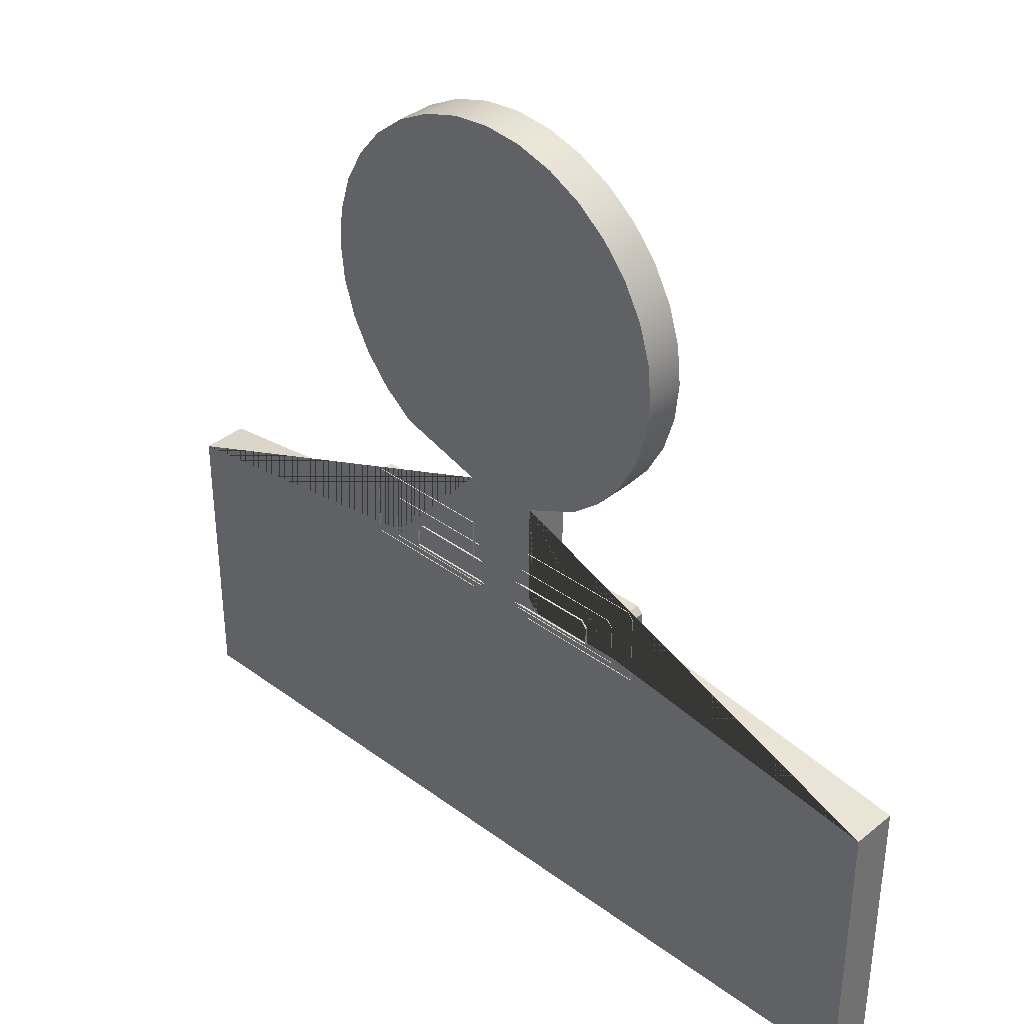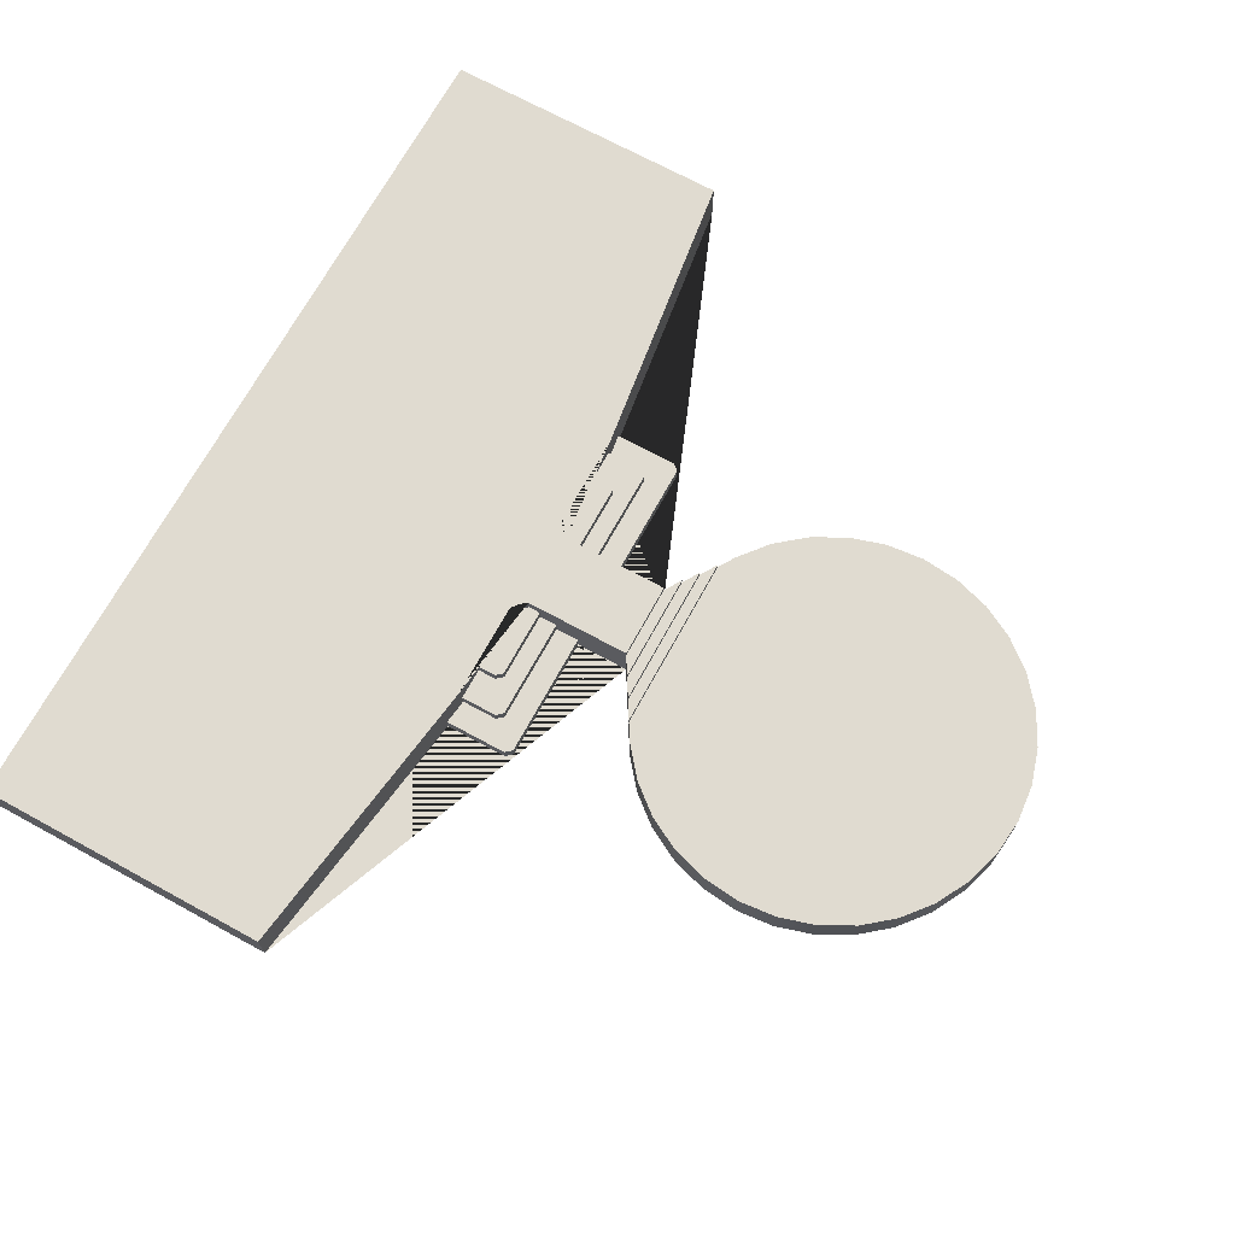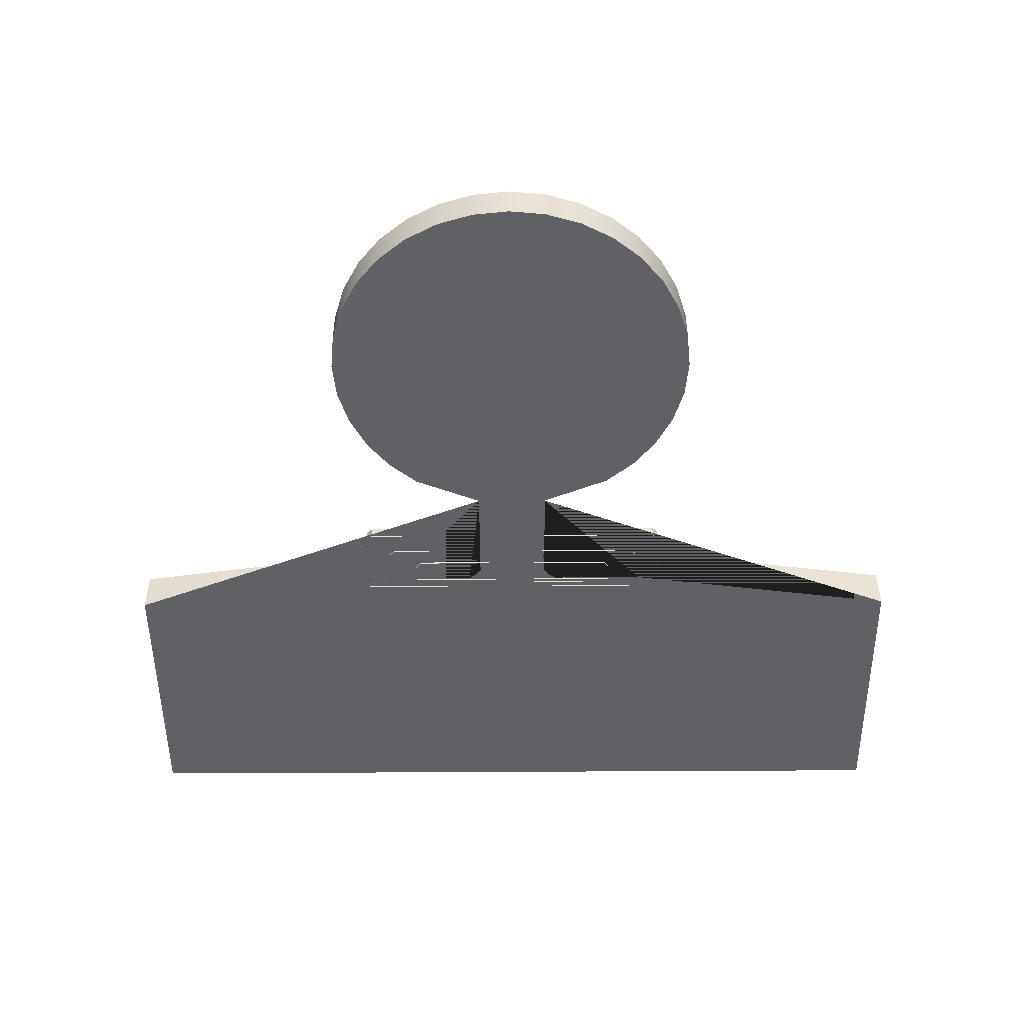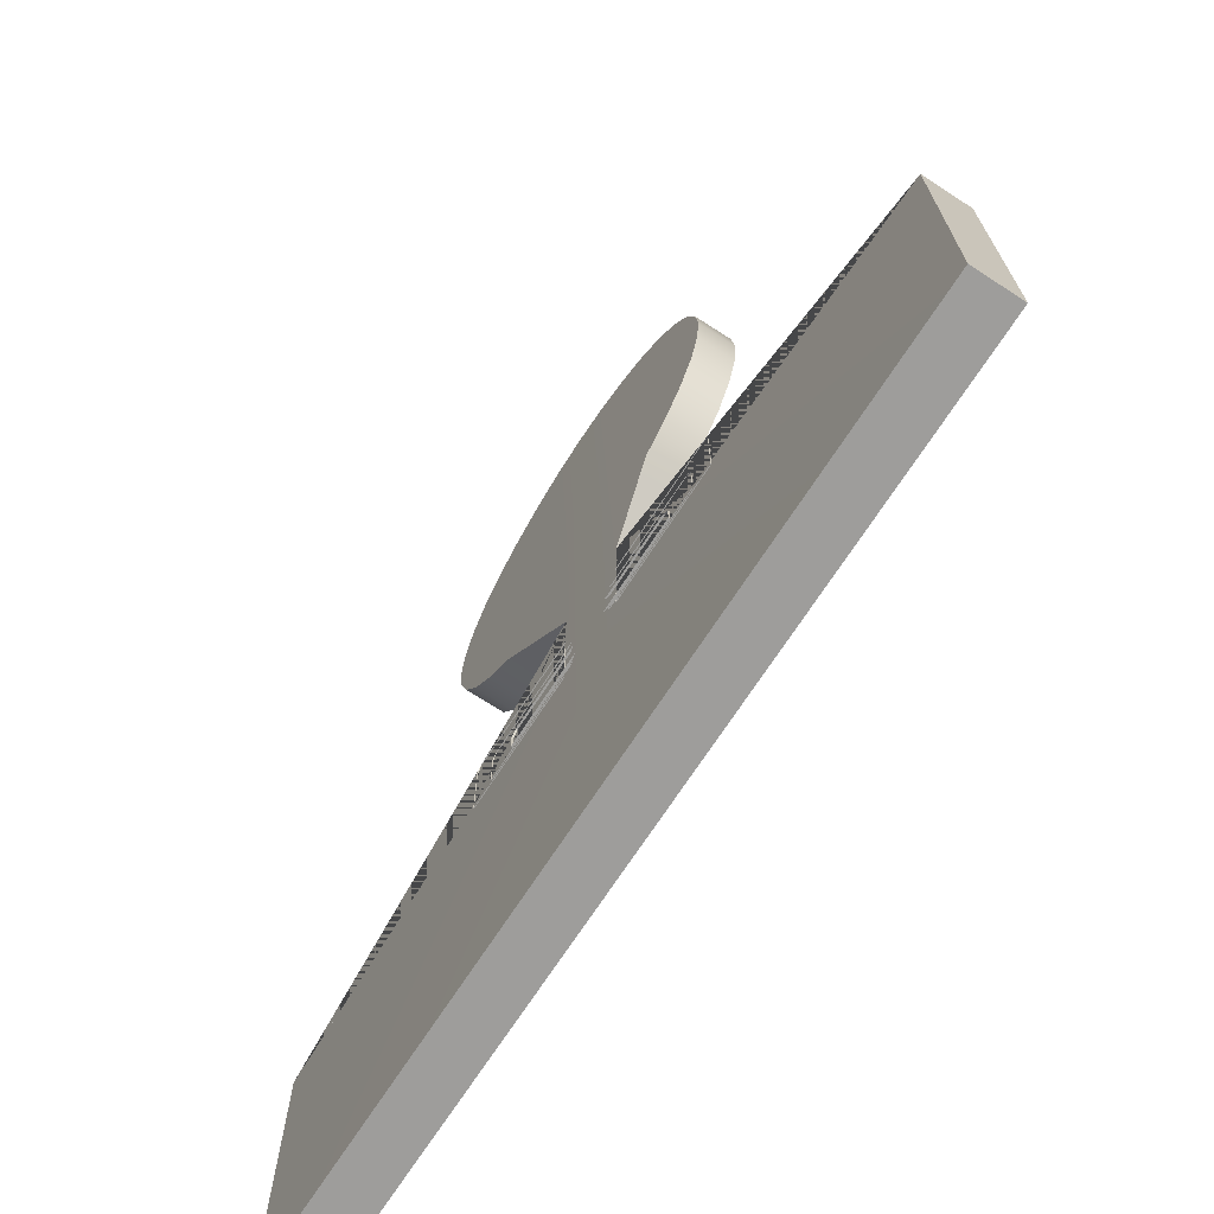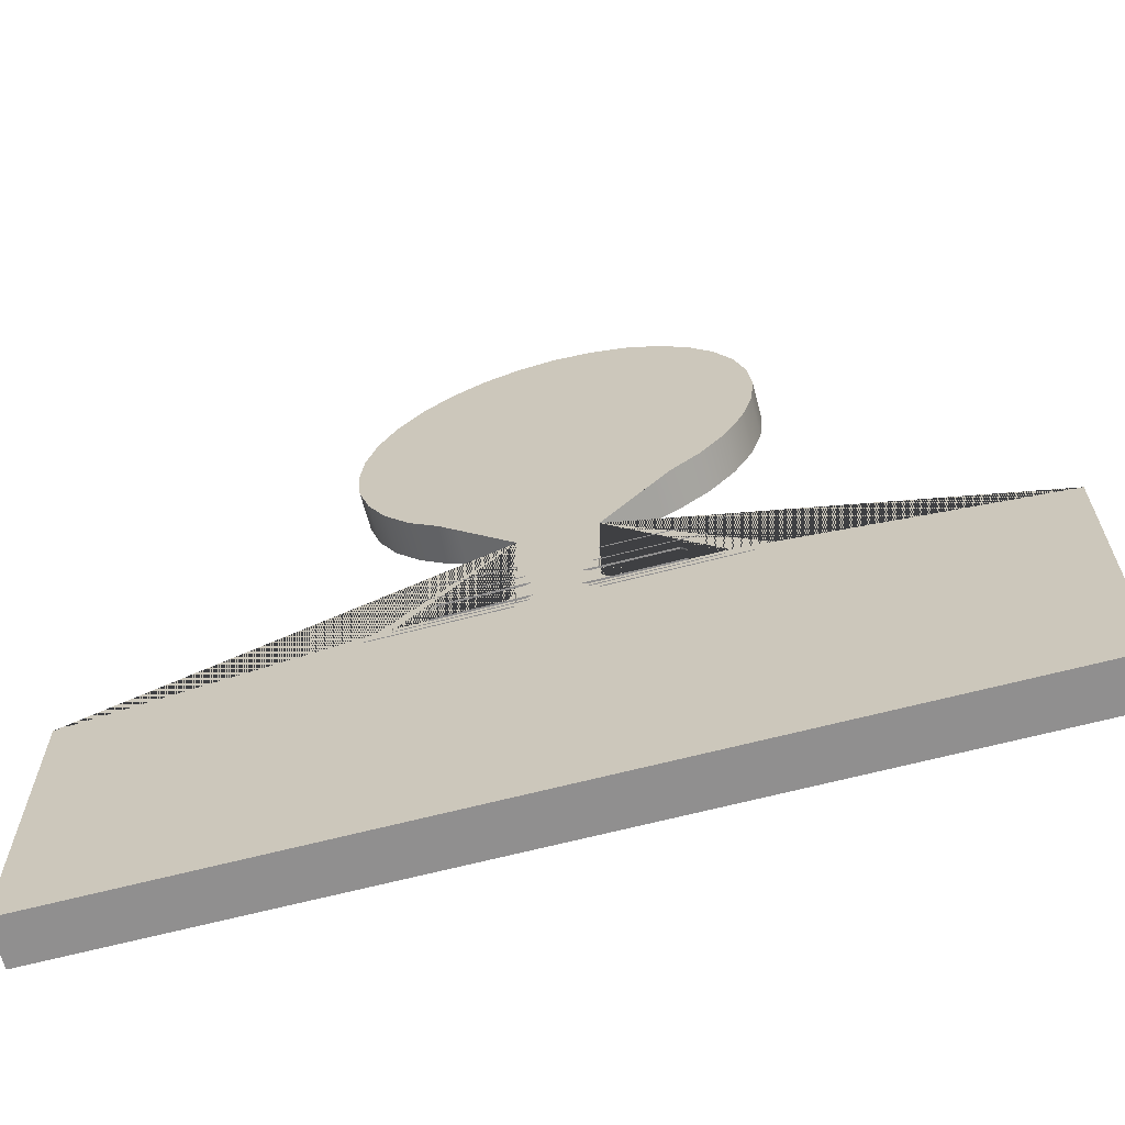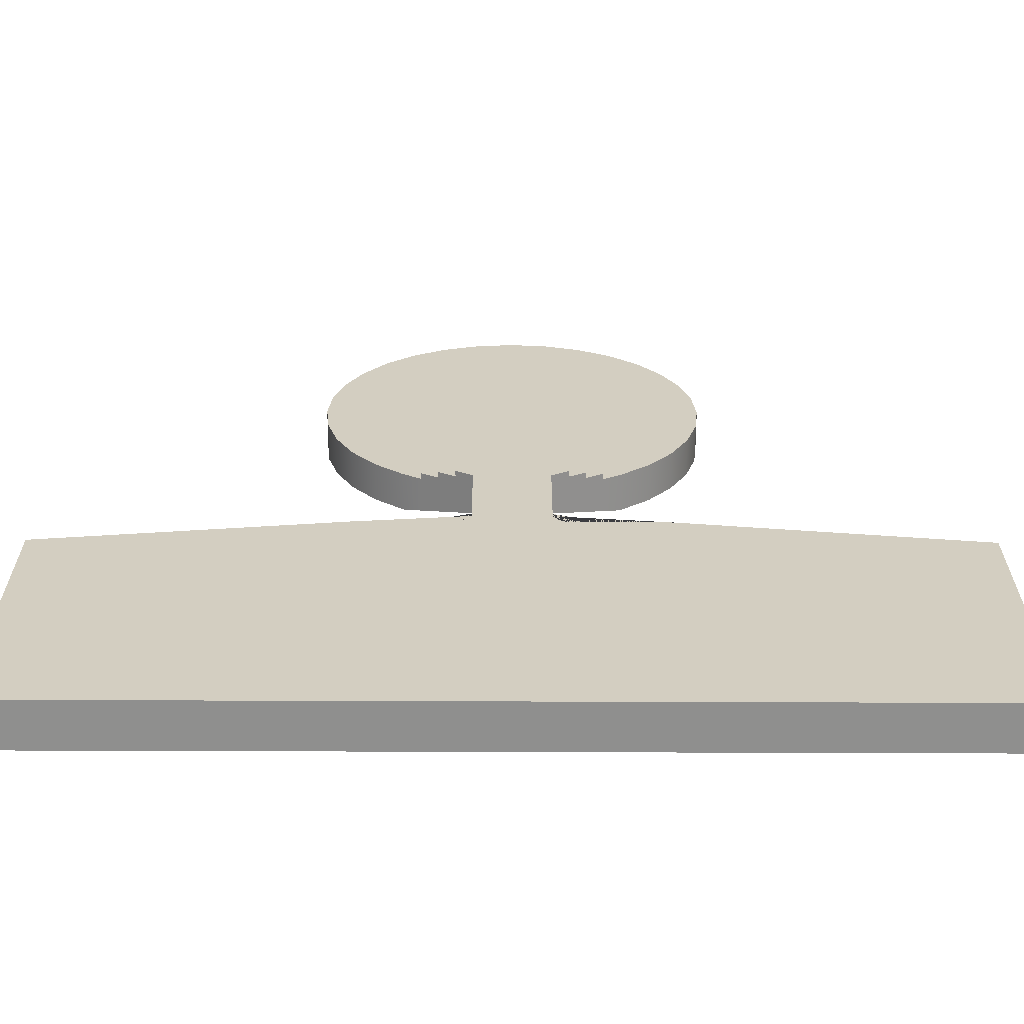
<metadata>
{"format":"obj","ext":"obj","renderer":"f3d","projection":"perspective","resolution":1024,"background":"white","views":[{"elev":36.8,"azim":43.7,"up":"+Z"},{"elev":70.0,"azim":-61.3,"up":"+Y"},{"elev":-49.8,"azim":0.4,"up":"+Y"},{"elev":-70.7,"azim":57.0,"up":"+Z"},{"elev":-65.4,"azim":14.7,"up":"+Z"},{"elev":-65.1,"azim":179.8,"up":"+Z"}]}
</metadata>
<code>
o Stage
v 6e-06 3.229 28.4
v 6e-06 5.272 28.4
v 5.68 3.229 9.562
v 5.68 5.272 9.562
v 7.239 3.229 10.84
v 7.239 5.272 10.84
v 8.518 3.229 12.4
v 8.518 5.272 12.4
v 9.468 3.229 14.18
v 9.468 5.272 14.18
v 10.05 3.229 16.11
v 10.05 5.272 16.11
v 10.25 3.229 18.11
v 10.25 5.272 18.11
v 10.05 3.229 20.12
v 10.05 5.272 20.12
v 9.468 3.229 22.05
v 9.468 5.272 22.05
v 8.518 3.229 23.83
v 8.518 5.272 23.83
v 7.239 3.229 25.39
v 7.239 5.272 25.39
v 5.68 3.229 26.66
v 5.68 5.272 26.66
v 3.902 3.229 27.61
v 3.902 5.272 27.61
v 1.973 3.229 28.2
v 1.973 5.272 28.2
v 2.289 4.06 1.306
v 2.289 6.536 1.306
v 2 4.06 7.341
v 2 6.536 7.341
v 7.918 4.06 1.023
v 7.918 6.536 1.023
v 23.44 4.06 -1.169
v 23.44 6.536 -1.169
v 23.44 4.06 -16.9
v 23.44 6.536 -16.9
v -8e-06 4.06 -16.9
v -8e-06 6.536 -16.9
v 2.697 4.06 1.023
v 2.697 6.536 1.023
v 2 4.06 1.703
v 2 6.536 1.703
v -0 6.536 7.341
v 0 5.272 9.562
v 4.76 3.437 9.007
v 3.84 3.644 8.452
v 2.92 3.852 7.896
v 4.76 5.588 9.007
v 3.84 5.904 8.452
v 2.92 6.22 7.896
v -0 5.588 8.452
v -0 5.904 8.452
v -0 6.22 7.896
v 2 6.22 7.341
v -0 6.22 7.341
v 2.92 5.904 7.896
v 3.84 5.588 8.452
v 4.76 5.272 9.007
v -0 5.904 7.896
v 0 5.588 9.007
v 0 5.272 9.007
v -0.1523 3.953 2.342
v -0.1523 5.911 2.342
v -0.1523 3.953 0.9705
v -0.1523 5.911 0.9705
v 6.008 3.966 2.001
v 5.699 3.966 2.342
v 6.008 3.966 0.9705
v 6.008 5.911 0.9705
v 5.699 5.911 2.342
v 6.008 5.911 2.001
v 0.6119 4.012 3.293
v 0.6119 5.349 3.293
v 0.6119 4.012 0.711
v 0.6119 5.349 0.711
v 7.68 4.025 2.952
v 7.372 4.025 3.293
v 7.68 4.025 0.711
v 7.68 5.349 0.711
v 7.372 5.349 3.293
v 7.68 5.349 2.952
v 1.944 4.012 4.539
v 1.944 4.743 4.539
v 1.944 4.012 0.3476
v 1.944 4.743 0.3476
v 9.013 4.025 4.198
v 8.704 4.025 4.539
v 9.013 4.025 0.3476
v 9.013 4.743 0.3476
v 8.704 4.743 4.539
v 9.013 4.743 4.198
v -5.68 3.229 9.562
v -5.68 5.272 9.562
v -7.239 3.229 10.84
v -7.239 5.272 10.84
v -8.518 3.229 12.4
v -8.518 5.272 12.4
v -9.468 3.229 14.18
v -9.468 5.272 14.18
v -10.05 3.229 16.11
v -10.05 5.272 16.11
v -10.25 3.229 18.11
v -10.25 5.272 18.11
v -10.05 3.229 20.12
v -10.05 5.272 20.12
v -9.468 3.229 22.05
v -9.468 5.272 22.05
v -8.518 3.229 23.83
v -8.518 5.272 23.83
v -7.239 3.229 25.39
v -7.239 5.272 25.39
v -5.68 3.229 26.66
v -5.68 5.272 26.66
v -3.902 3.229 27.61
v -3.902 5.272 27.61
v -1.973 3.229 28.2
v -1.973 5.272 28.2
v -2.289 4.06 1.306
v -2.289 6.536 1.306
v -2 4.06 7.341
v -2 6.536 7.341
v -7.918 4.06 1.023
v -7.918 6.536 1.023
v -23.44 4.06 -1.169
v -23.44 6.536 -1.169
v -23.44 4.06 -16.9
v -23.44 6.536 -16.9
v -2.697 4.06 1.023
v -2.697 6.536 1.023
v -2 4.06 1.703
v -2 6.536 1.703
v -4.76 3.437 9.007
v -3.84 3.644 8.452
v -2.92 3.852 7.896
v -4.76 5.588 9.007
v -3.84 5.904 8.452
v -2.92 6.22 7.896
v -2 6.22 7.341
v -2.92 5.904 7.896
v -3.84 5.588 8.452
v -4.76 5.272 9.007
v 0.1523 3.953 2.342
v 0.1523 5.911 2.342
v 0.1523 3.953 0.9705
v 0.1523 5.911 0.9705
v -6.008 3.966 2.001
v -5.699 3.966 2.342
v -6.008 3.966 0.9705
v -6.008 5.911 0.9705
v -5.699 5.911 2.342
v -6.008 5.911 2.001
v -0.6119 4.012 3.293
v -0.6119 5.349 3.293
v -0.6119 4.012 0.711
v -0.6119 5.349 0.711
v -7.68 4.025 2.952
v -7.372 4.025 3.293
v -7.68 4.025 0.711
v -7.68 5.349 0.711
v -7.372 5.349 3.293
v -7.68 5.349 2.952
v -1.944 4.012 4.539
v -1.944 4.743 4.539
v -1.944 4.012 0.3476
v -1.944 4.743 0.3476
v -9.013 4.025 4.198
v -8.704 4.025 4.539
v -9.013 4.025 0.3476
v -9.013 4.743 0.3476
v -8.704 4.743 4.539
v -9.013 4.743 4.198
f 3 4 6 5
f 5 6 8 7
f 7 8 10 9
f 9 10 12 11
f 11 12 14 13
f 13 14 16 15
f 15 16 18 17
f 17 18 20 19
f 19 20 22 21
f 21 22 24 23
f 23 24 26 25
f 25 26 28 27
f 27 28 2 1
f 43 44 32 56 31
f 47 60 4 3
f 42 41 33 34
f 34 33 35 36
f 36 35 37 38
f 38 37 39 40
f 31 49 48 47 3 5 7 9 11 13 15 17 19 21 23 25 27 1 39 37 35 33 41 29 43
f 30 29 41 42
f 29 30 44 43
f 62 50 59 53
f 6 4 46 2 28 26 24 22 20 18 16 14 12 10 8
f 44 30 42 34 36 38 40 45 32
f 63 60 50 62
f 31 56 52 58 49
f 49 58 51 59 48
f 48 59 50 60 47
f 56 32 45 57
f 56 57 55 52
f 46 4 60 63
f 53 59 51 54
f 58 61 54 51
f 58 52 55 61
f 64 65 67 66
f 66 67 71 70
f 64 69 72 65
f 71 73 68 70
f 71 67 65 72 73
f 73 72 69 68
f 74 75 77 76
f 76 77 81 80
f 74 79 82 75
f 81 83 78 80
f 81 77 75 82 83
f 83 82 79 78
f 84 85 87 86
f 86 87 91 90
f 84 89 92 85
f 91 93 88 90
f 91 87 85 92 93
f 93 92 89 88
f 94 96 97 95
f 96 98 99 97
f 98 100 101 99
f 100 102 103 101
f 102 104 105 103
f 104 106 107 105
f 106 108 109 107
f 108 110 111 109
f 110 112 113 111
f 112 114 115 113
f 114 116 117 115
f 116 118 119 117
f 118 1 2 119
f 132 122 140 123 133
f 134 94 95 143
f 131 125 124 130
f 125 127 126 124
f 127 129 128 126
f 129 40 39 128
f 122 132 120 130 124 126 128 39 1 118 116 114 112 110 108 106 104 102 100 98 96 94 134 135 136
f 121 131 130 120
f 120 132 133 121
f 62 53 142 137
f 97 99 101 103 105 107 109 111 113 115 117 119 2 46 95
f 133 123 45 40 129 127 125 131 121
f 63 62 137 143
f 122 136 141 139 140
f 136 135 142 138 141
f 135 134 143 137 142
f 140 57 45 123
f 140 139 55 57
f 46 63 143 95
f 53 54 138 142
f 141 138 54 61
f 141 61 55 139
f 144 146 147 145
f 146 150 151 147
f 144 145 152 149
f 151 150 148 153
f 151 153 152 145 147
f 153 148 149 152
f 154 156 157 155
f 156 160 161 157
f 154 155 162 159
f 161 160 158 163
f 161 163 162 155 157
f 163 158 159 162
f 164 166 167 165
f 166 170 171 167
f 164 165 172 169
f 171 170 168 173
f 171 173 172 165 167
f 173 168 169 172

</code>
